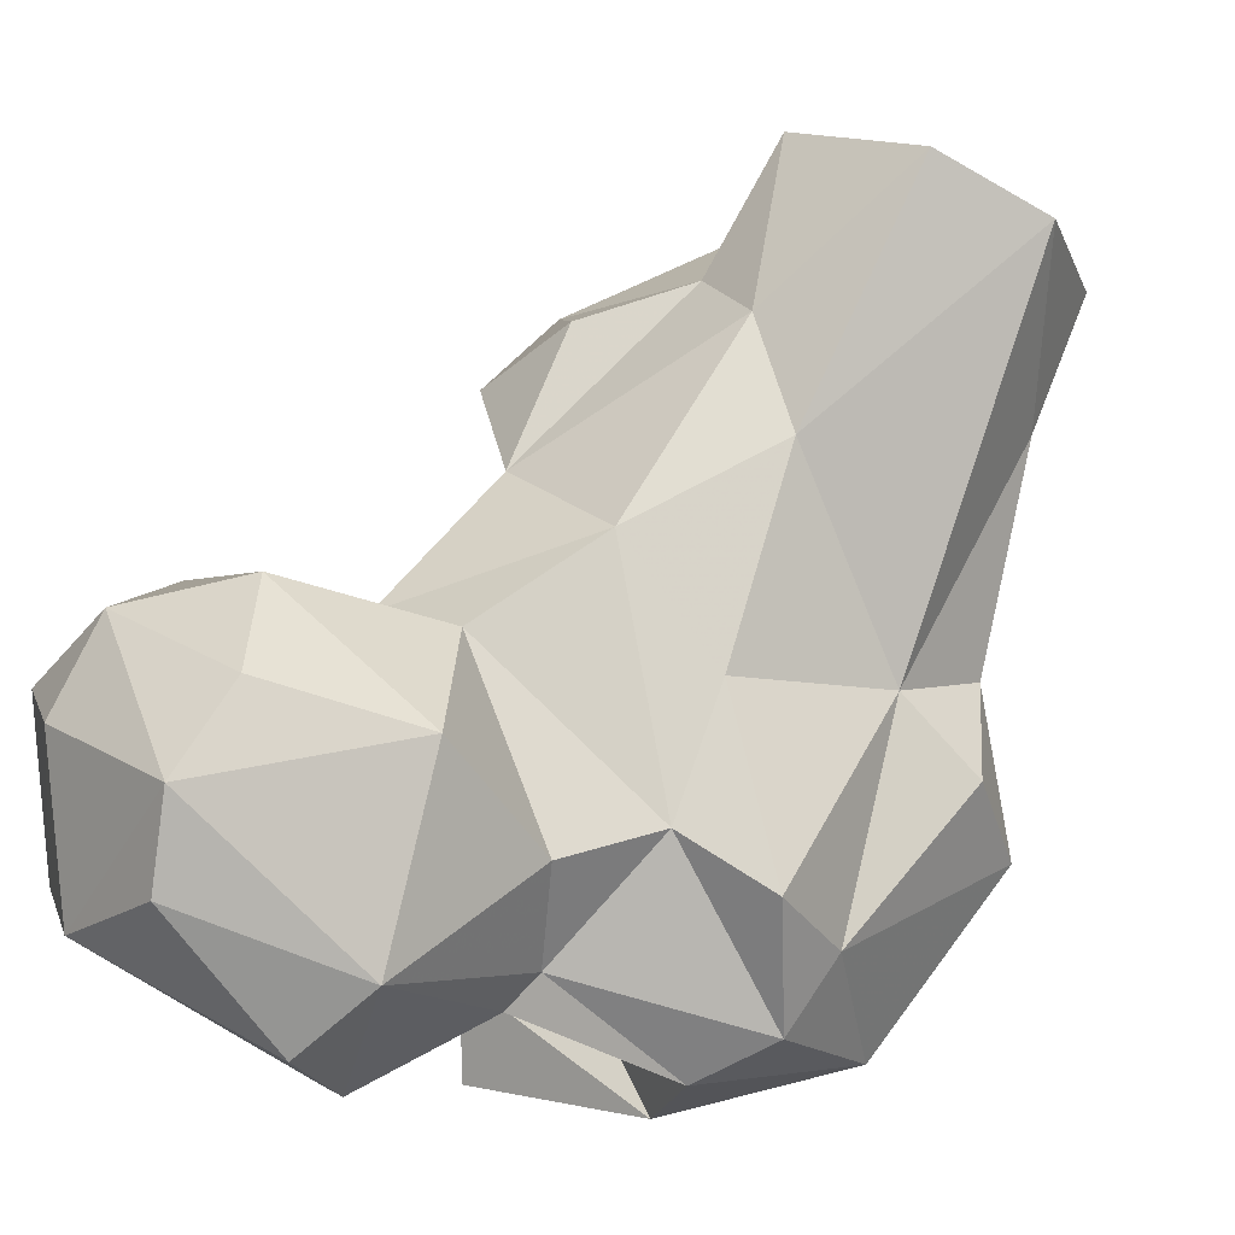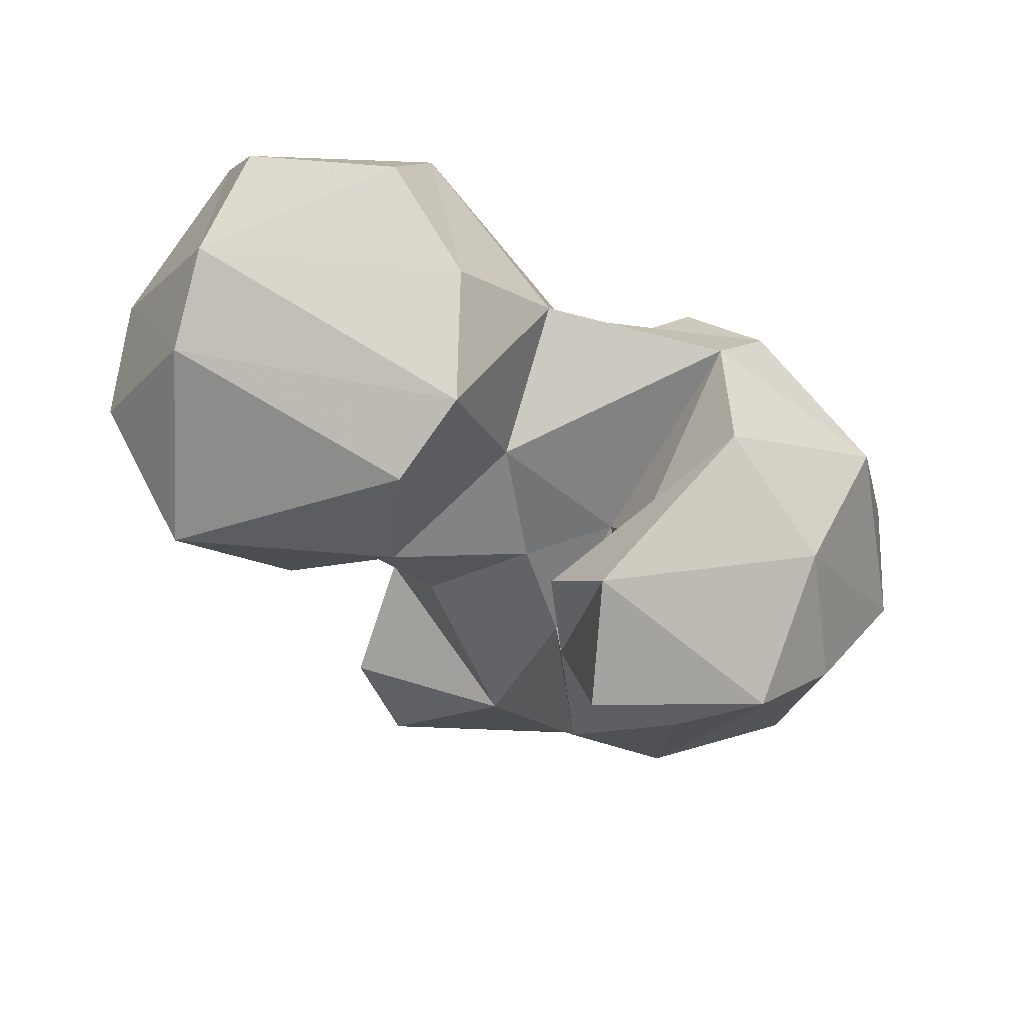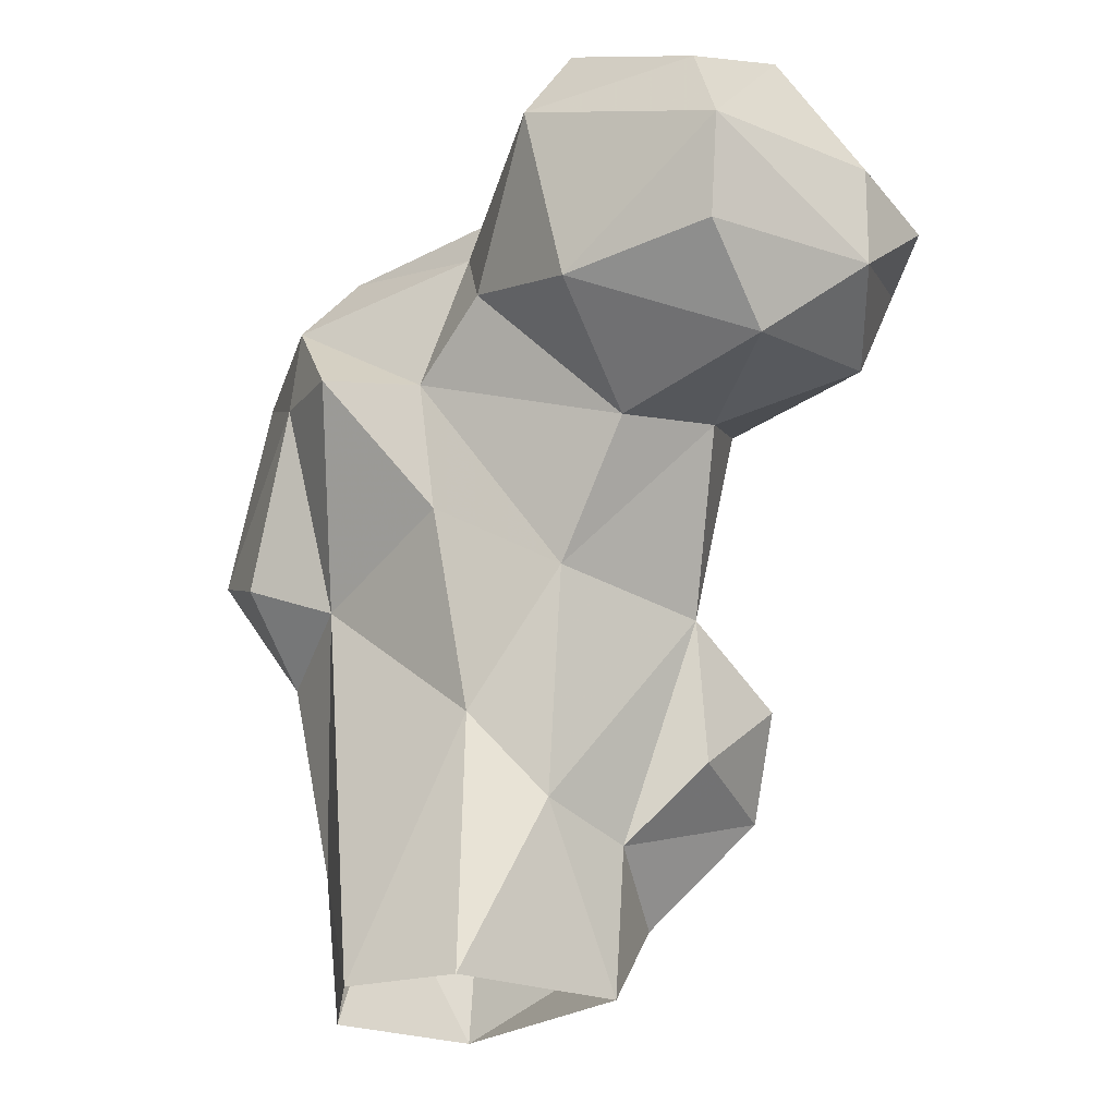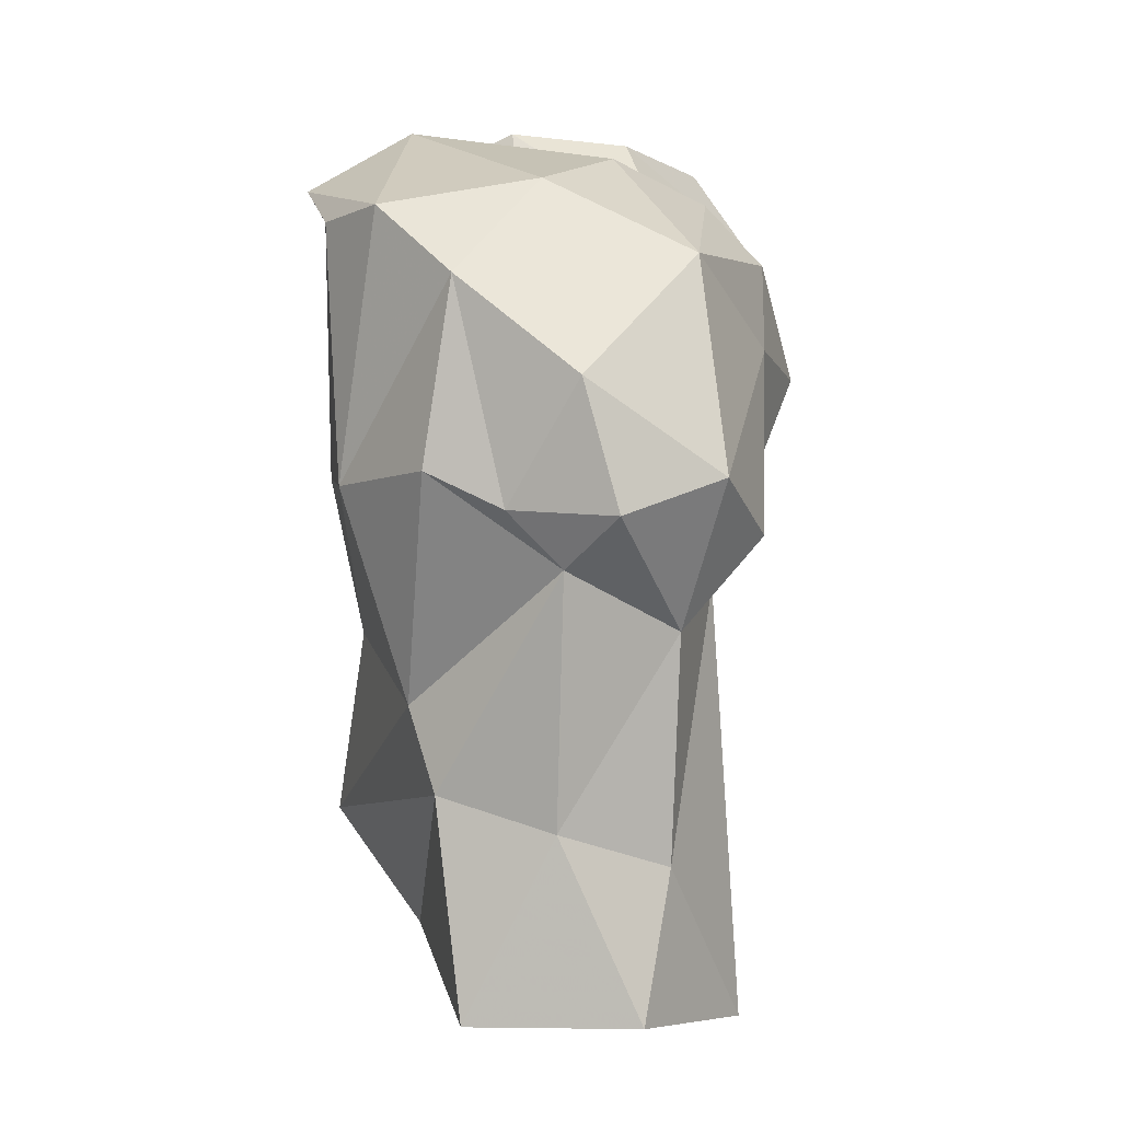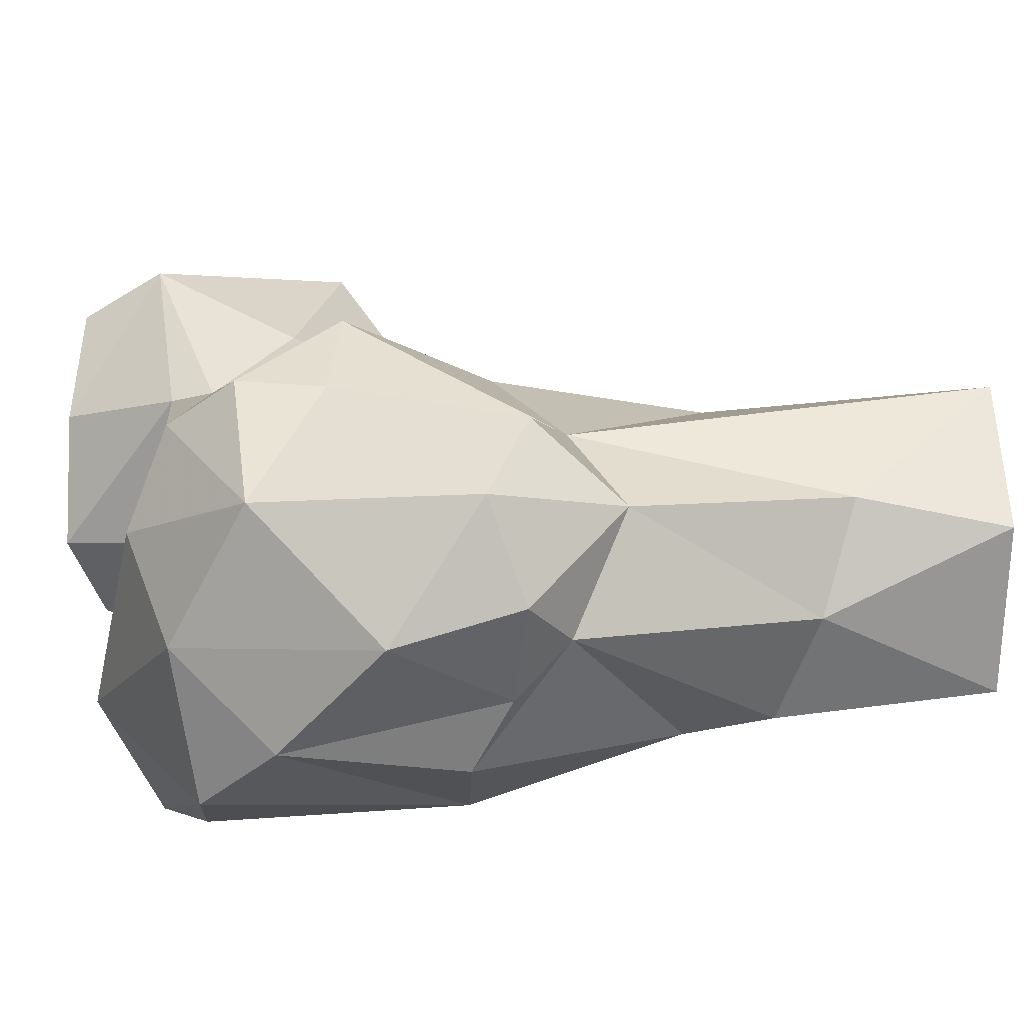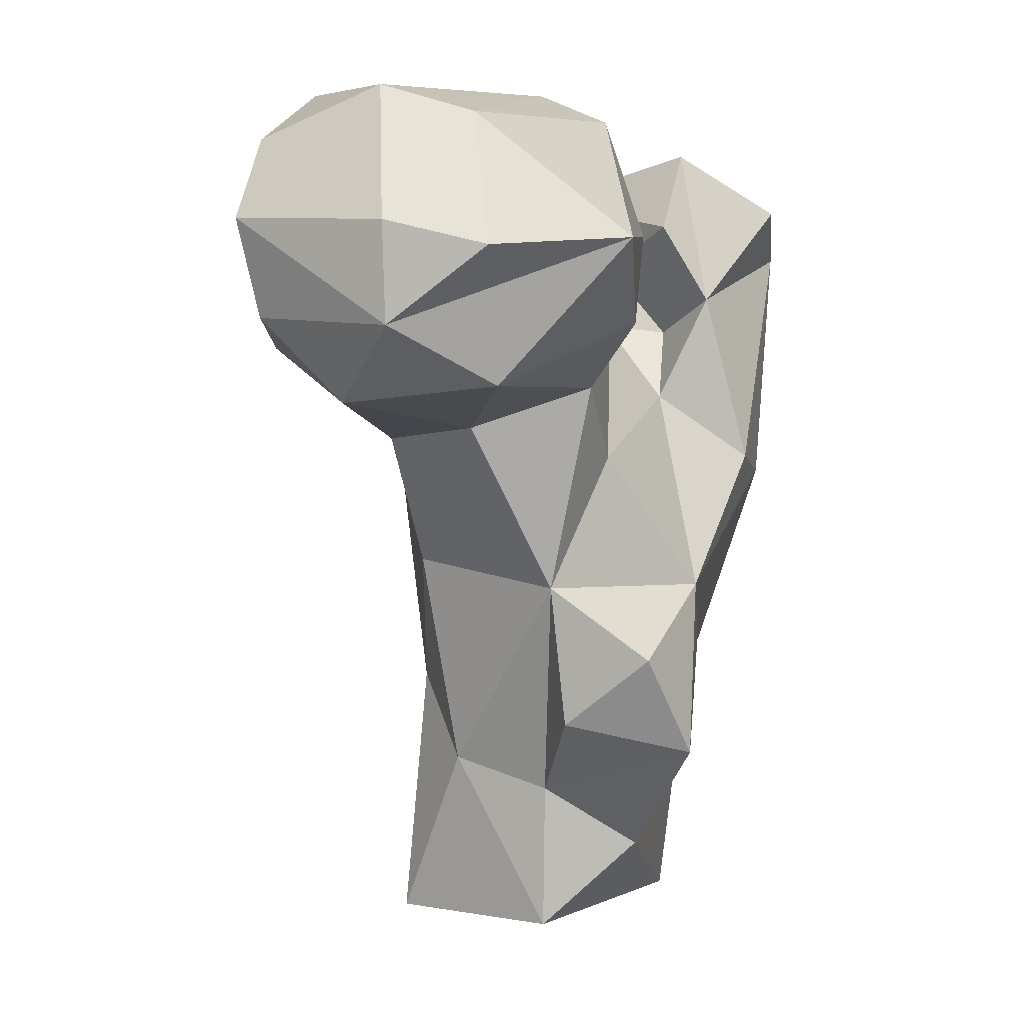
<metadata>
{"format":"obj","ext":"obj","renderer":"f3d","projection":"perspective","resolution":1024,"background":"white","views":[{"elev":79.8,"azim":25.1,"up":"+Y"},{"elev":72.6,"azim":-13.3,"up":"+Z"},{"elev":-21.7,"azim":-168.3,"up":"+Z"},{"elev":-5.9,"azim":53.7,"up":"+Z"},{"elev":-17.0,"azim":88.2,"up":"+Y"},{"elev":2.4,"azim":-103.3,"up":"+Z"}]}
</metadata>
<code>
v 365.2 144.9 0.01858
v 375 150.7 20.83
v 377.8 160.5 -0.1305
v 342.2 167.9 -0.2404
v 371.6 179 0.2311
v 348.1 178.1 21.51
v 357.5 183.4 0.158
v 340.3 155.9 10.46
v 364.5 141.9 25.12
v 357.4 180.5 31.73
v 378.7 163.5 17.3
v 341.2 167.9 17.99
v 327.5 152.3 24.13
v 330.9 167.9 27.62
v 377.2 170.8 48.87
v 324.2 158.9 36.28
v 360.7 140.8 35.08
v 384.5 160.4 42.68
v 331.8 169.5 45.02
v 382.5 146.2 48.68
v 345.5 183.4 48.15
v 340.7 147.4 44.61
v 388.5 169 53.37
v 358.5 132.9 59.18
v 361.2 182.8 56.78
v 374.2 133.6 59.19
v 395.2 158.3 58.17
v 335.6 160.9 61.6
v 327.4 180.9 65.42
v 382.5 174.3 75.33
v 380.5 139.9 54.85
v 391 147.2 53.71
v 349.3 149.9 69.5
v 348.8 137.8 61.44
v 327.3 165.5 70.41
v 337.1 189.1 64.07
v 362.8 184.3 72.47
v 375 184.9 74
v 390 143 68.25
v 347.3 157.6 78.57
v 390 158.7 83.17
v 354.3 190.6 80.59
v 319.4 198.2 68.45
v 378.5 134.4 79.96
v 309.7 181.5 70.4
v 341.3 203.1 75.46
v 358.6 130.8 88.59
v 378.9 145.8 91.78
v 307.2 195.2 77.29
v 348.1 143.7 82.6
v 357.6 146.9 78.47
v 358 158.3 79.54
v 323.4 207.5 78.6
v 381 175.4 85.46
v 318.9 162.2 78.17
v 306.5 166.1 87.69
v 331.2 157.6 89.59
v 359.8 154 87.36
v 301.9 184.4 86.26
v 322.2 210.5 90.34
v 368.9 130.8 88.64
v 357.4 182.4 89.9
v 346.9 166.8 90.63
v 307 195.7 89.29
v 349.2 134.1 94.42
v 346.1 202.1 97.95
v 348.2 149.7 92.34
v 374.4 172.5 93.34
v 333.5 162 104.2
v 372.5 160.5 97.46
v 355.7 181.9 94.8
v 311.9 183.8 102.4
v 325.1 207 99.98
v 317.2 193.9 105.9
v 353 145.8 102.3
v 341.6 168.2 108.4
v 341.2 198 107.5
v 345.6 183.2 108.3
f 74 76 78
f 74 78 77
f 66 77 78
f 66 78 71
f 72 76 74
f 73 74 77
f 71 78 76
f 66 73 77
f 56 69 72
f 63 71 76
f 56 57 69
f 60 74 73
f 67 75 70
f 61 75 65
f 50 75 67
f 50 65 75
f 48 75 61
f 58 70 68
f 56 72 59
f 62 71 68
f 44 48 61
f 46 60 66
f 59 72 64
f 52 58 68
f 40 63 57
f 51 67 58
f 55 57 56
f 69 76 72
f 47 65 50
f 40 52 63
f 24 44 61
f 45 56 49
f 51 58 52
f 30 38 54
f 30 54 41
f 33 52 40
f 35 55 45
f 34 47 50
f 37 42 62
f 31 39 44
f 36 46 42
f 33 50 51
f 33 34 50
f 4 8 12
f 43 53 46
f 39 41 48
f 26 31 44
f 27 30 41
f 46 53 60
f 57 63 69
f 58 67 70
f 35 57 55
f 17 26 24
f 10 25 15
f 28 33 40
f 23 30 27
f 22 34 33
f 27 39 32
f 15 38 30
f 2 20 9
f 19 28 35
f 21 36 37
f 21 29 36
f 19 35 29
f 20 32 31
f 49 60 53
f 17 24 22
f 12 14 19
f 22 24 34
f 15 25 38
f 63 76 69
f 47 61 65
f 18 27 32
f 37 54 38
f 36 43 46
f 17 20 26
f 18 23 27
f 19 29 21
f 52 68 63
f 29 43 36
f 1 2 9
f 15 30 23
f 31 32 39
f 2 3 11
f 3 5 11
f 49 56 59
f 6 12 19
f 36 42 37
f 49 59 64
f 18 32 20
f 16 22 19
f 24 61 47
f 6 21 10
f 41 70 48
f 50 67 51
f 14 16 19
f 2 18 20
f 6 19 21
f 6 10 7
f 13 17 22
f 45 55 56
f 49 64 60
f 39 48 44
f 13 16 14
f 27 41 39
f 11 15 18
f 2 11 18
f 60 64 74
f 54 62 68
f 5 7 10
f 8 13 12
f 37 62 54
f 13 22 16
f 60 73 66
f 63 68 71
f 41 54 68
f 29 45 43
f 12 13 14
f 62 66 71
f 42 66 62
f 4 12 6
f 43 49 53
f 25 37 38
f 20 31 26
f 22 33 28
f 24 26 44
f 35 40 57
f 9 17 13
f 10 21 25
f 42 46 66
f 29 35 45
f 9 20 17
f 21 37 25
f 5 15 11
f 41 68 70
f 8 9 13
f 43 45 49
f 64 72 74
f 1 3 2
f 19 22 28
f 48 70 75
f 1 9 8
f 28 40 35
f 33 51 52
f 15 23 18
f 5 10 15
f 24 47 34
f 1 8 4
f 4 6 7

</code>
